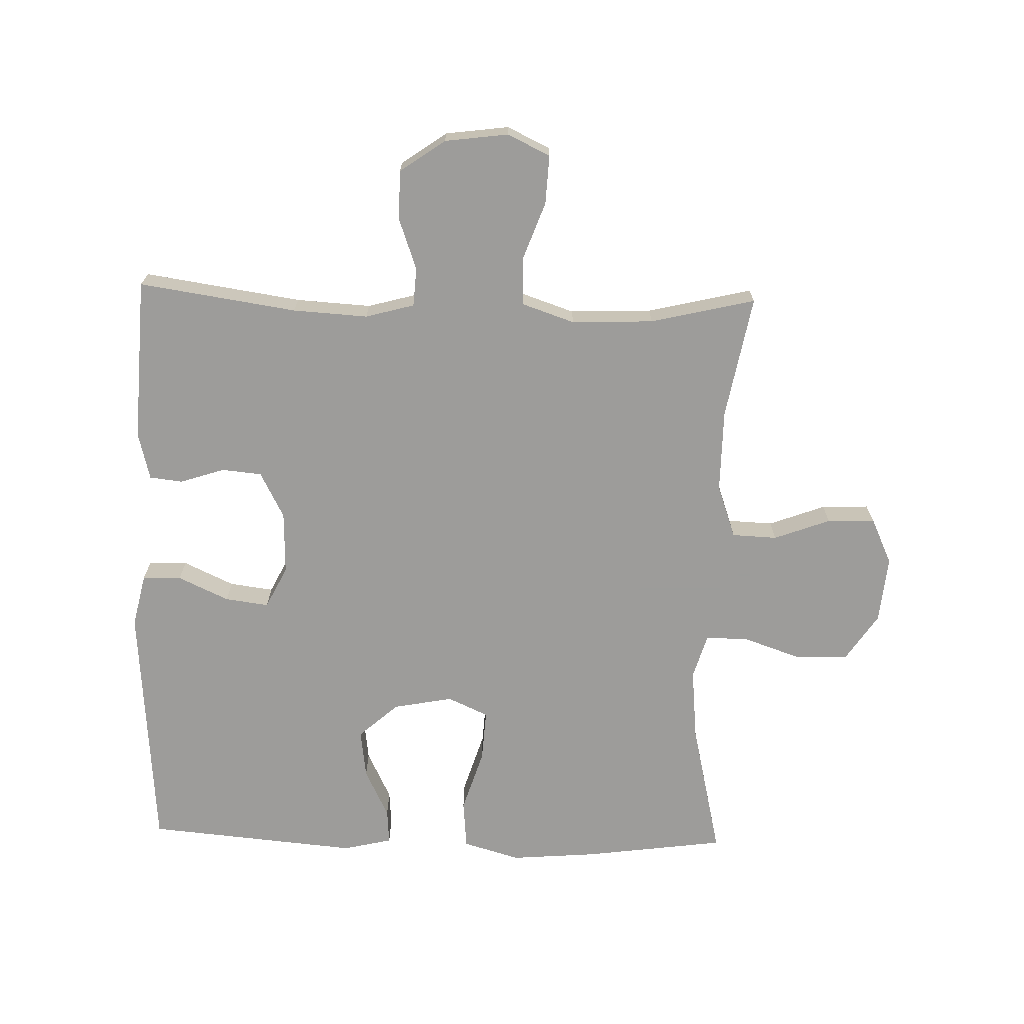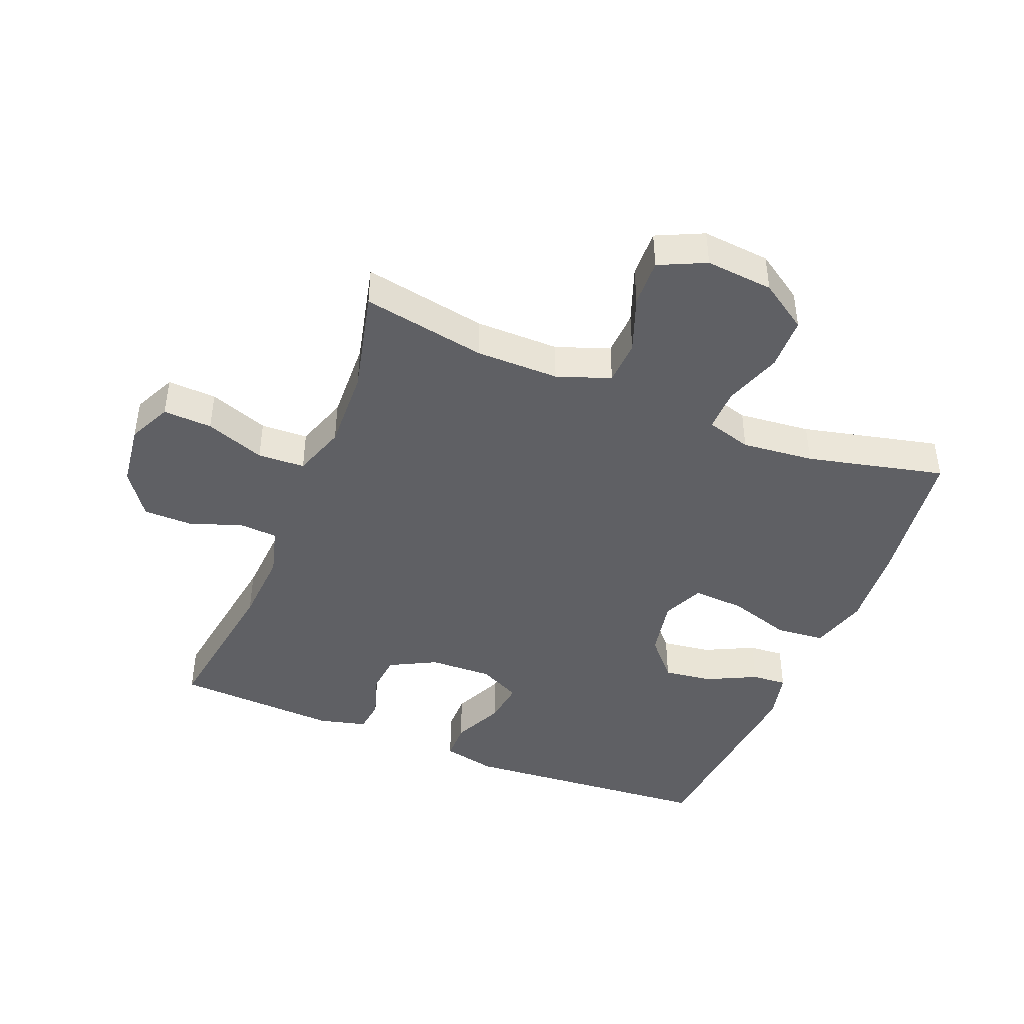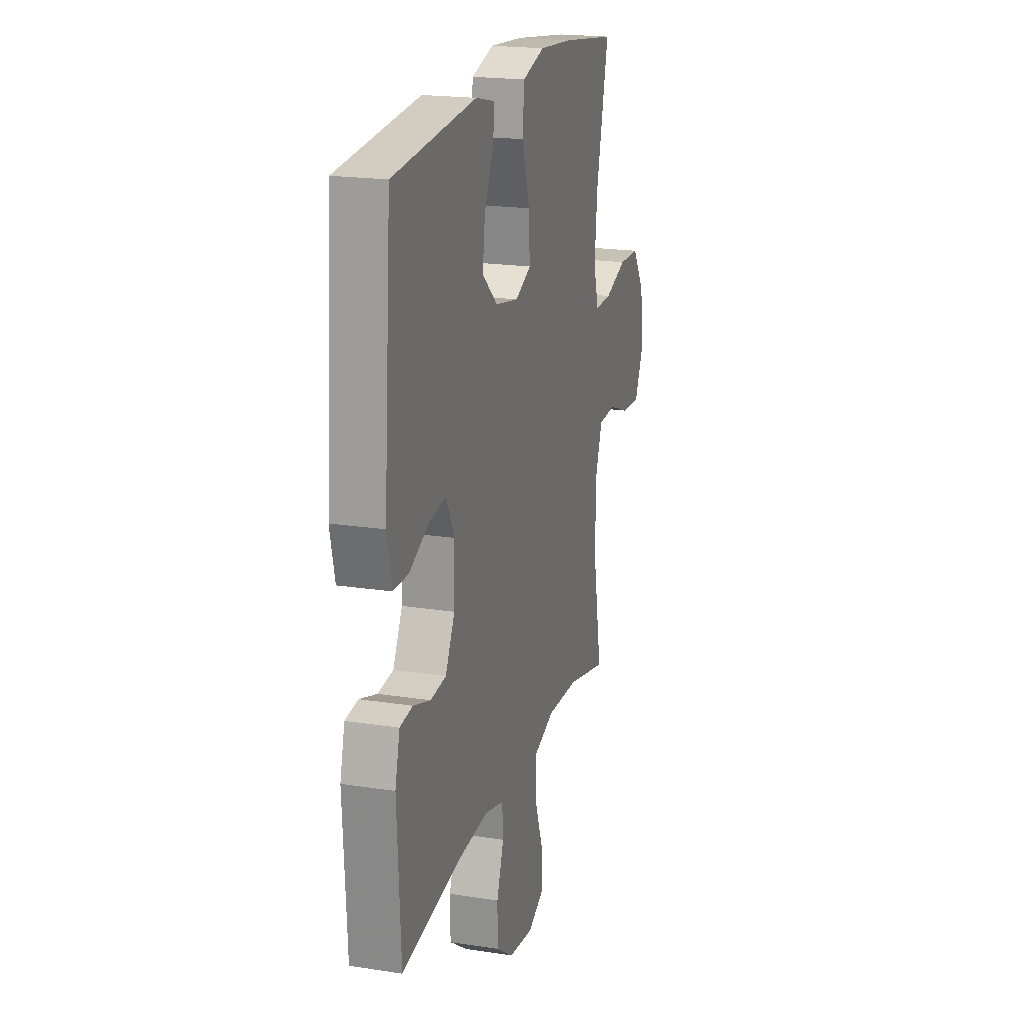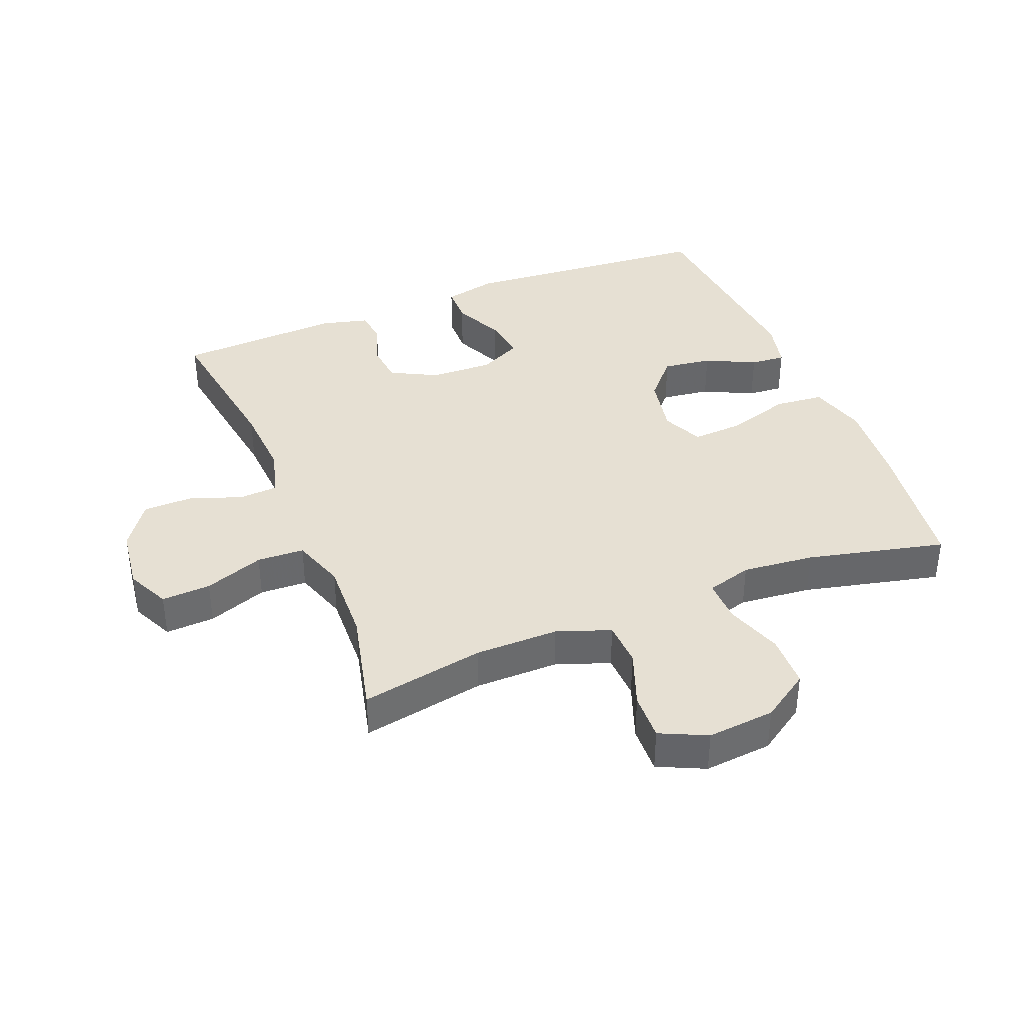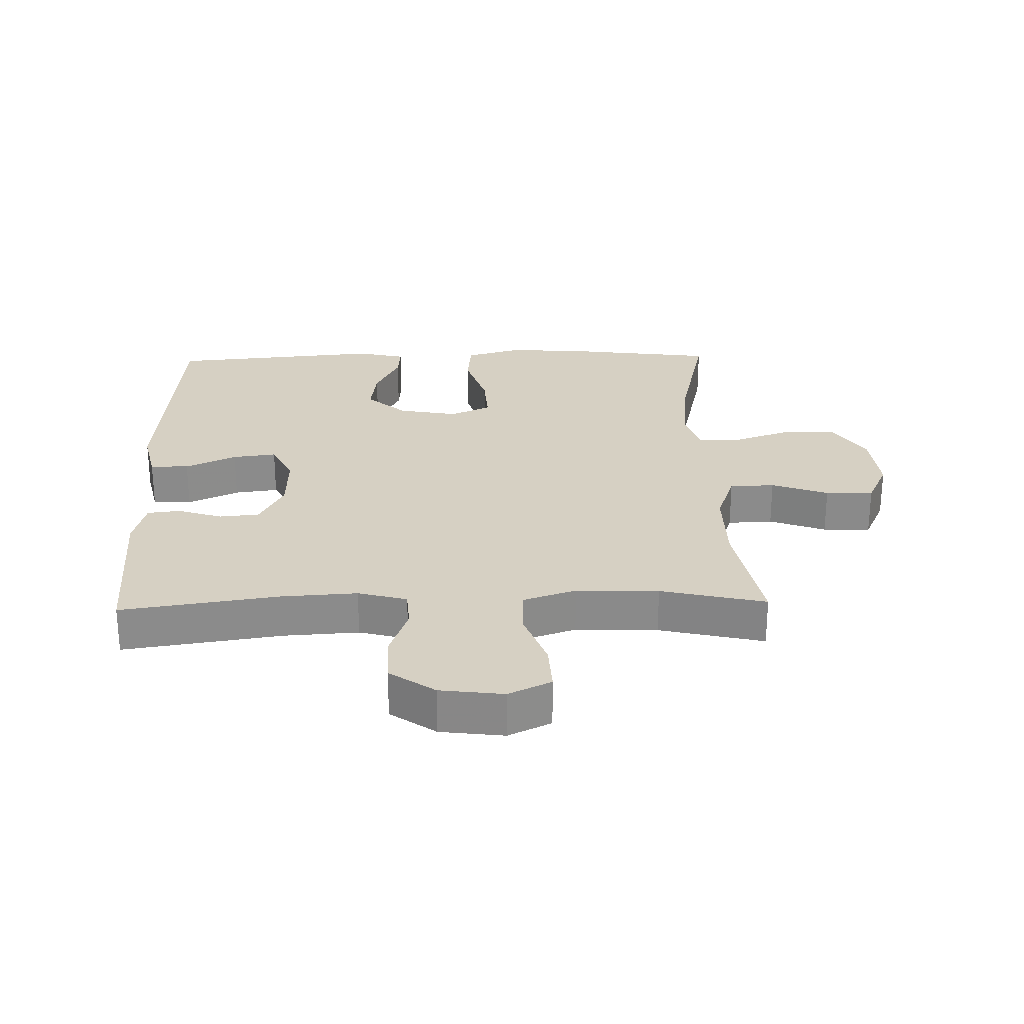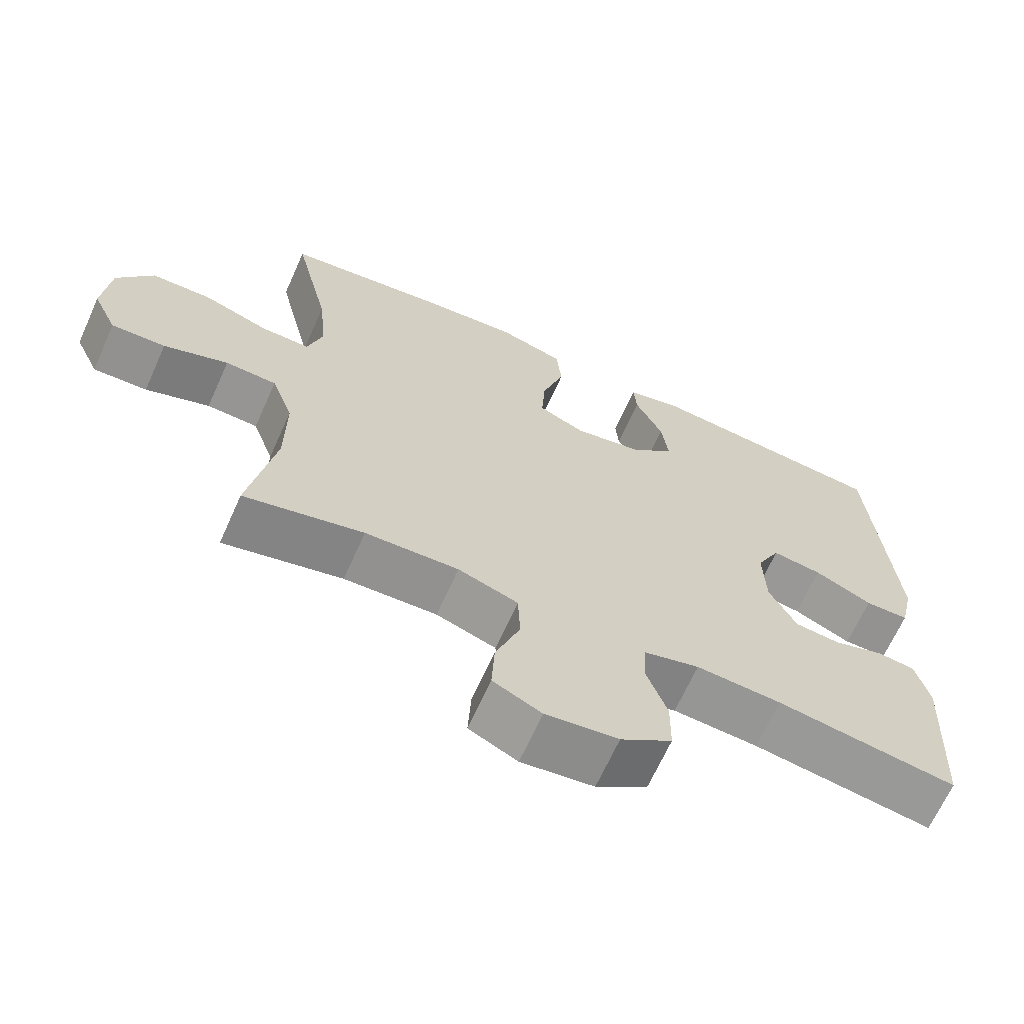
<metadata>
{"format":"obj","ext":"obj","renderer":"f3d","projection":"perspective","resolution":1024,"background":"white","views":[{"elev":-70.0,"azim":178.4,"up":"+Y"},{"elev":-43.6,"azim":-111.9,"up":"+Y"},{"elev":20.0,"azim":106.0,"up":"+Z"},{"elev":38.3,"azim":-111.8,"up":"+Y"},{"elev":26.5,"azim":178.5,"up":"+Y"},{"elev":-66.8,"azim":-24.2,"up":"+Z"}]}
</metadata>
<code>
v 0.5 0.07 -0.5
v 0.251 0.07 -0.463
v 0.133 0.07 -0.456
v 0.056 0.07 -0.477
v 0.052 0.07 -0.538
v 0.081 0.07 -0.619
v 0.08 0.07 -0.697
v 0.009 0.07 -0.747
v -0.091 0.07 -0.76
v -0.158 0.07 -0.728
v -0.154 0.07 -0.651
v -0.12 0.07 -0.558
v -0.123 0.07 -0.484
v -0.206 0.07 -0.456
v -0.335 0.07 -0.461
v -0.5 0.07 -0.5
v -0.464 0.07 -0.306
v -0.463 0.07 -0.175
v -0.493 0.07 -0.091
v -0.564 0.07 -0.088
v -0.653 0.07 -0.121
v -0.728 0.07 -0.124
v -0.762 0.07 -0.051
v -0.752 0.07 0.055
v -0.702 0.07 0.13
v -0.618 0.07 0.132
v -0.528 0.07 0.101
v -0.46 0.07 0.1
v -0.439 0.07 0.171
v -0.45 0.07 0.284
v -0.5 0.07 0.5
v -0.277 0.07 0.53
v -0.141 0.07 0.541
v -0.051 0.07 0.515
v -0.044 0.07 0.438
v -0.075 0.07 0.339
v -0.08 0.07 0.258
v -0.016 0.07 0.229
v 0.078 0.07 0.247
v 0.14 0.07 0.302
v 0.13 0.07 0.379
v 0.092 0.07 0.457
v 0.088 0.07 0.512
v 0.165 0.07 0.53
v 0.5 0.07 0.5
v 0.531 0.07 0.099
v 0.512 0.07 0.015
v 0.451 0.07 0.014
v 0.371 0.07 0.051
v 0.302 0.07 0.06
v 0.269 0.07 -0.006
v 0.272 0.07 -0.105
v 0.31 0.07 -0.178
v 0.373 0.07 -0.184
v 0.443 0.07 -0.161
v 0.495 0.07 -0.167
v 0.514 0.07 -0.242
v 0.5 0 -0.5
v 0.251 0 -0.463
v 0.133 0 -0.456
v 0.056 0 -0.477
v 0.052 0 -0.538
v 0.081 0 -0.619
v 0.08 0 -0.697
v 0.009 0 -0.747
v -0.091 0 -0.76
v -0.158 0 -0.728
v -0.154 0 -0.651
v -0.12 0 -0.558
v -0.123 0 -0.484
v -0.206 0 -0.456
v -0.335 0 -0.461
v -0.5 0 -0.5
v -0.464 0 -0.306
v -0.463 0 -0.175
v -0.493 0 -0.091
v -0.564 0 -0.088
v -0.653 0 -0.121
v -0.728 0 -0.124
v -0.762 0 -0.051
v -0.752 0 0.055
v -0.702 0 0.13
v -0.618 0 0.132
v -0.528 0 0.101
v -0.46 0 0.1
v -0.439 0 0.171
v -0.45 0 0.284
v -0.5 0 0.5
v -0.277 0 0.53
v -0.141 0 0.541
v -0.051 0 0.515
v -0.044 0 0.438
v -0.075 0 0.339
v -0.08 0 0.258
v -0.016 0 0.229
v 0.078 0 0.247
v 0.14 0 0.302
v 0.13 0 0.379
v 0.092 0 0.457
v 0.088 0 0.512
v 0.165 0 0.53
v 0.5 0 0.5
v 0.531 0 0.099
v 0.512 0 0.015
v 0.451 0 0.014
v 0.371 0 0.051
v 0.302 0 0.06
v 0.269 0 -0.006
v 0.272 0 -0.105
v 0.31 0 -0.178
v 0.373 0 -0.184
v 0.443 0 -0.161
v 0.495 0 -0.167
v 0.514 0 -0.242
f 54 55 56 57
f 53 54 57 1
f 46 47 48 49
f 46 49 50
f 45 46 50
f 44 45 50 51
f 41 42 43 44
f 40 41 44 51
f 33 34 35 36
f 33 36 37
f 30 31 32 33
f 29 30 33 37
f 28 29 37 38
f 24 25 26 27
f 24 27 28
f 23 24 28
f 20 21 22 23
f 19 20 23 28
f 18 19 28 38
f 15 16 17
f 14 15 17 18
f 13 14 18 38
f 9 10 11 12
f 5 6 7 8
f 4 5 8 9
f 53 1 2
f 52 53 2 3
f 39 40 51 52
f 4 9 12 13
f 13 38 39 52
f 3 4 13 52
f 114 113 112 111
f 58 114 111 110
f 106 105 104 103
f 107 106 103
f 107 103 102
f 108 107 102 101
f 101 100 99 98
f 108 101 98 97
f 93 92 91 90
f 94 93 90
f 90 89 88 87
f 94 90 87 86
f 95 94 86 85
f 84 83 82 81
f 85 84 81
f 85 81 80
f 80 79 78 77
f 85 80 77 76
f 95 85 76 75
f 74 73 72
f 75 74 72 71
f 95 75 71 70
f 69 68 67 66
f 65 64 63 62
f 66 65 62 61
f 59 58 110
f 60 59 110 109
f 109 108 97 96
f 70 69 66 61
f 109 96 95 70
f 109 70 61 60
f 1 58 59 2
f 2 59 60 3
f 3 60 61 4
f 4 61 62 5
f 5 62 63 6
f 6 63 64 7
f 7 64 65 8
f 8 65 66 9
f 9 66 67 10
f 10 67 68 11
f 11 68 69 12
f 12 69 70 13
f 13 70 71 14
f 14 71 72 15
f 15 72 73 16
f 16 73 74 17
f 17 74 75 18
f 18 75 76 19
f 19 76 77 20
f 20 77 78 21
f 21 78 79 22
f 22 79 80 23
f 23 80 81 24
f 24 81 82 25
f 25 82 83 26
f 26 83 84 27
f 27 84 85 28
f 28 85 86 29
f 29 86 87 30
f 30 87 88 31
f 31 88 89 32
f 32 89 90 33
f 33 90 91 34
f 34 91 92 35
f 35 92 93 36
f 36 93 94 37
f 37 94 95 38
f 38 95 96 39
f 39 96 97 40
f 40 97 98 41
f 41 98 99 42
f 42 99 100 43
f 43 100 101 44
f 44 101 102 45
f 45 102 103 46
f 46 103 104 47
f 47 104 105 48
f 48 105 106 49
f 49 106 107 50
f 50 107 108 51
f 51 108 109 52
f 52 109 110 53
f 53 110 111 54
f 54 111 112 55
f 55 112 113 56
f 56 113 114 57
f 57 114 58 1

</code>
